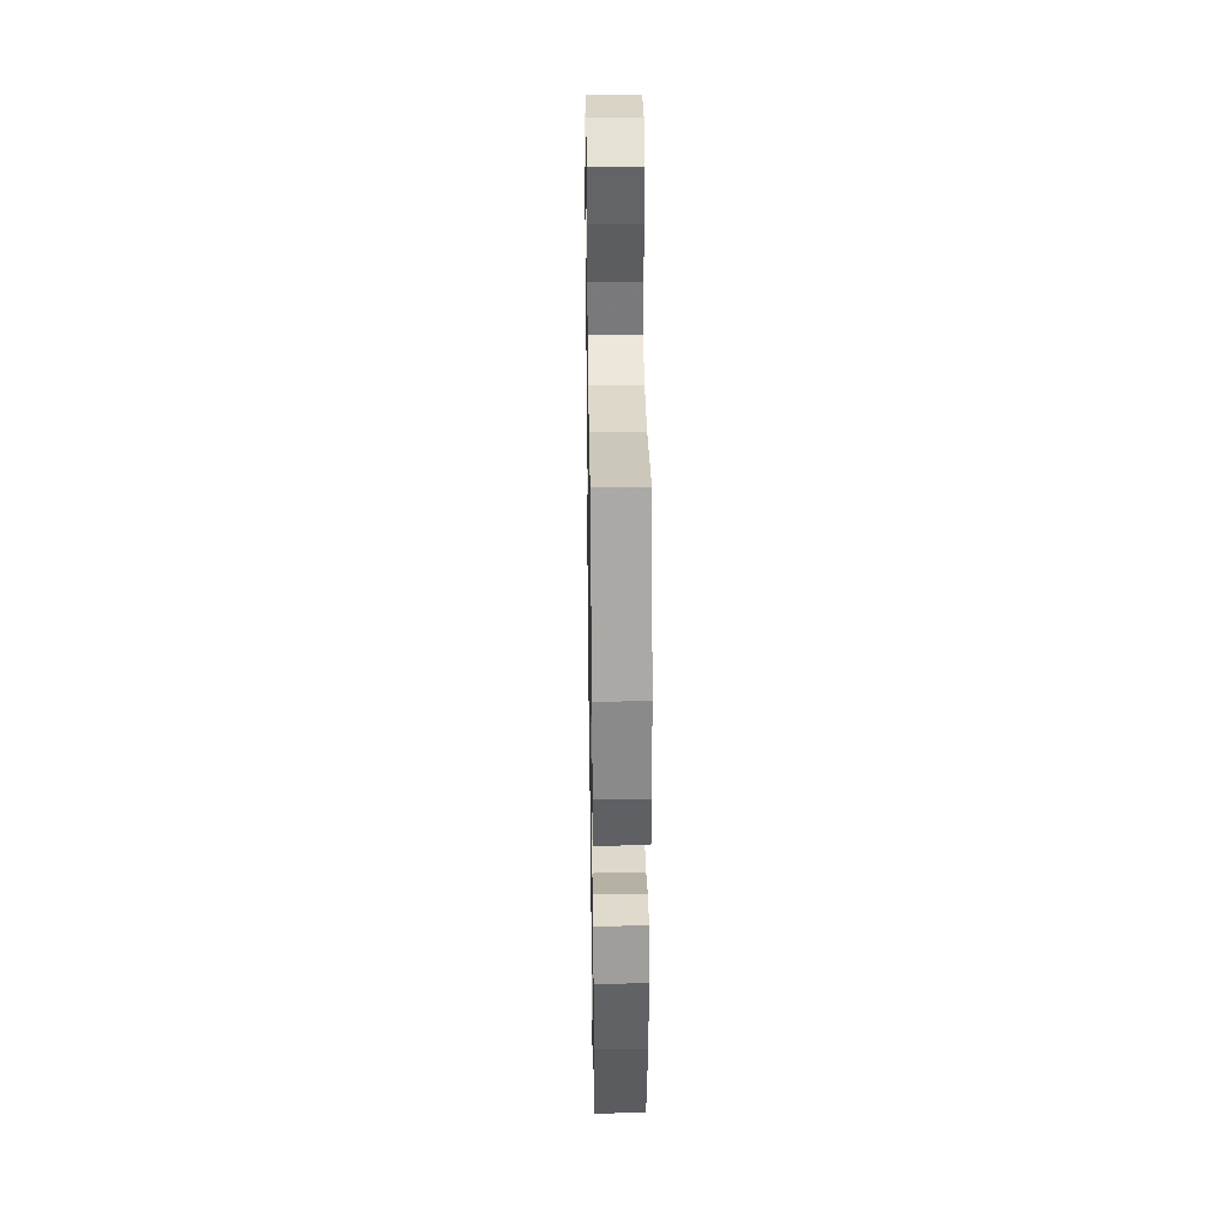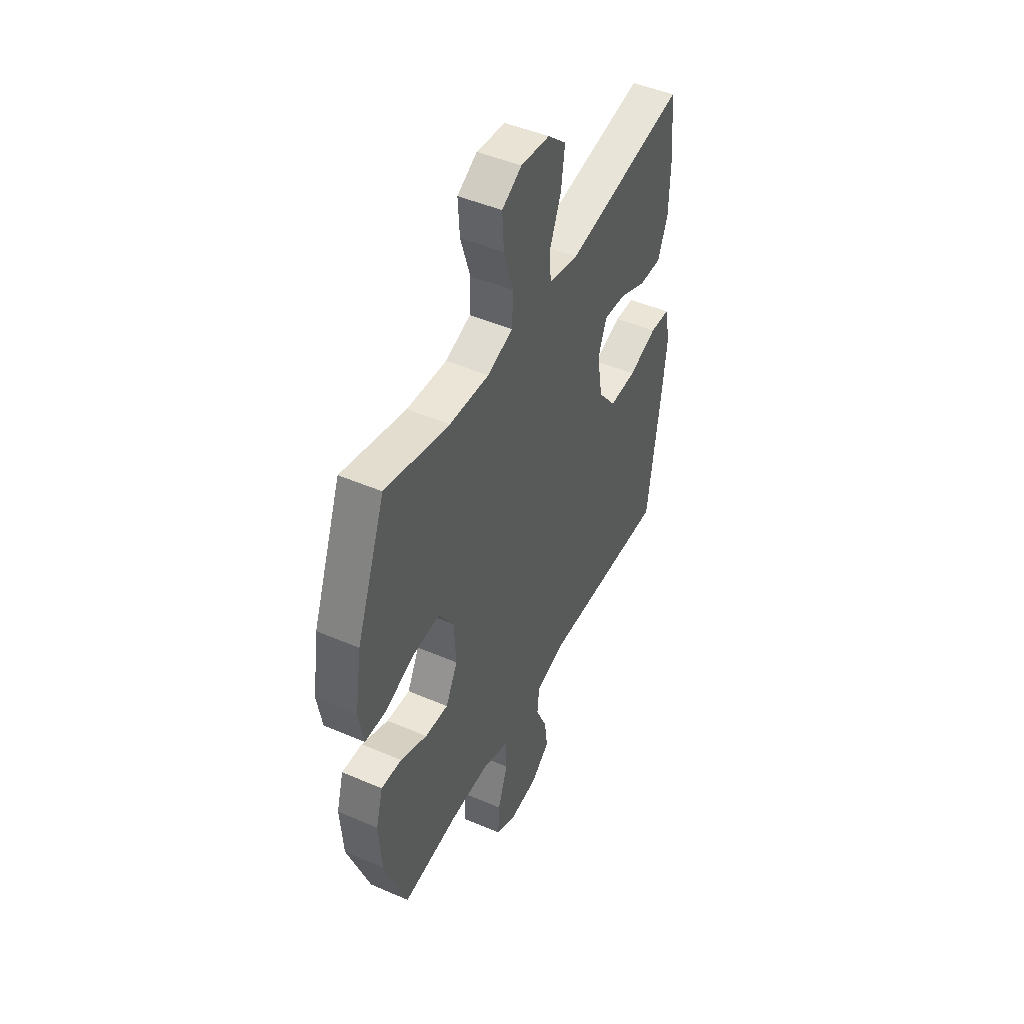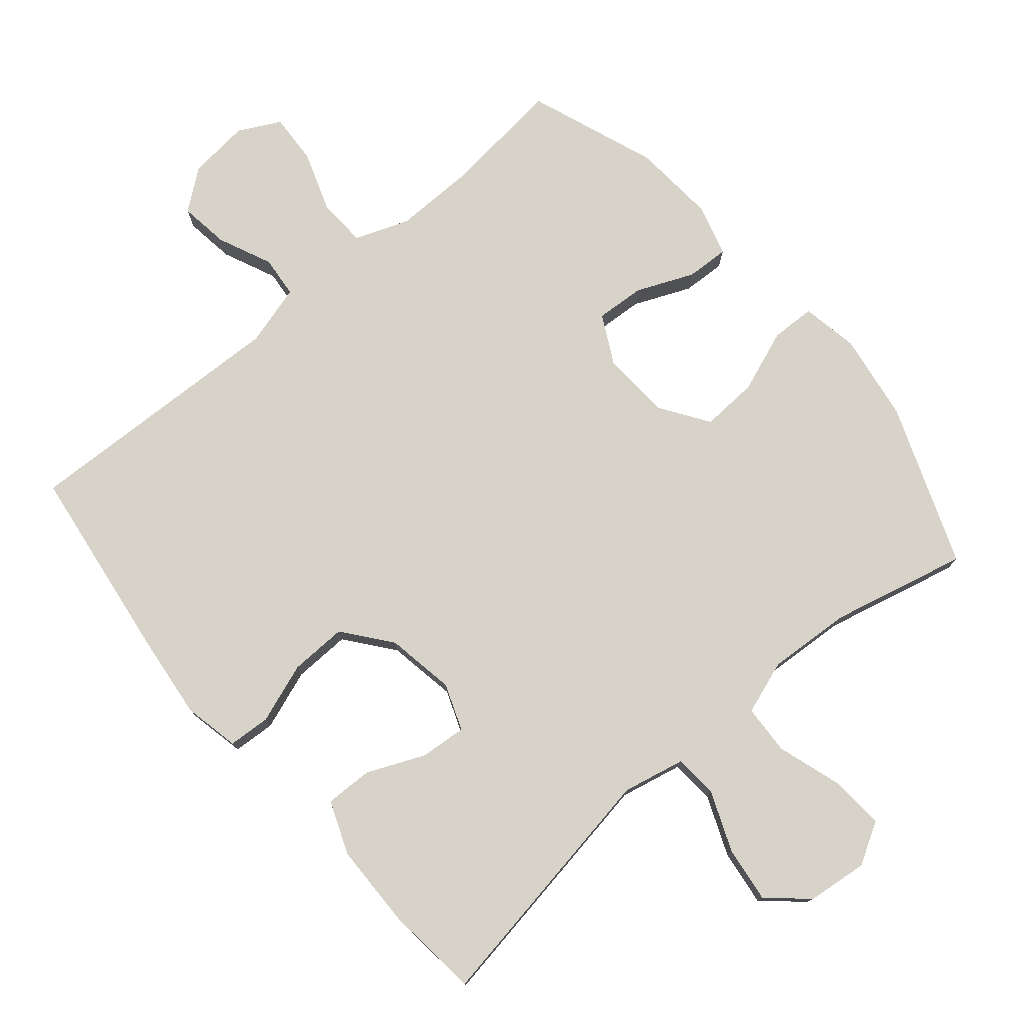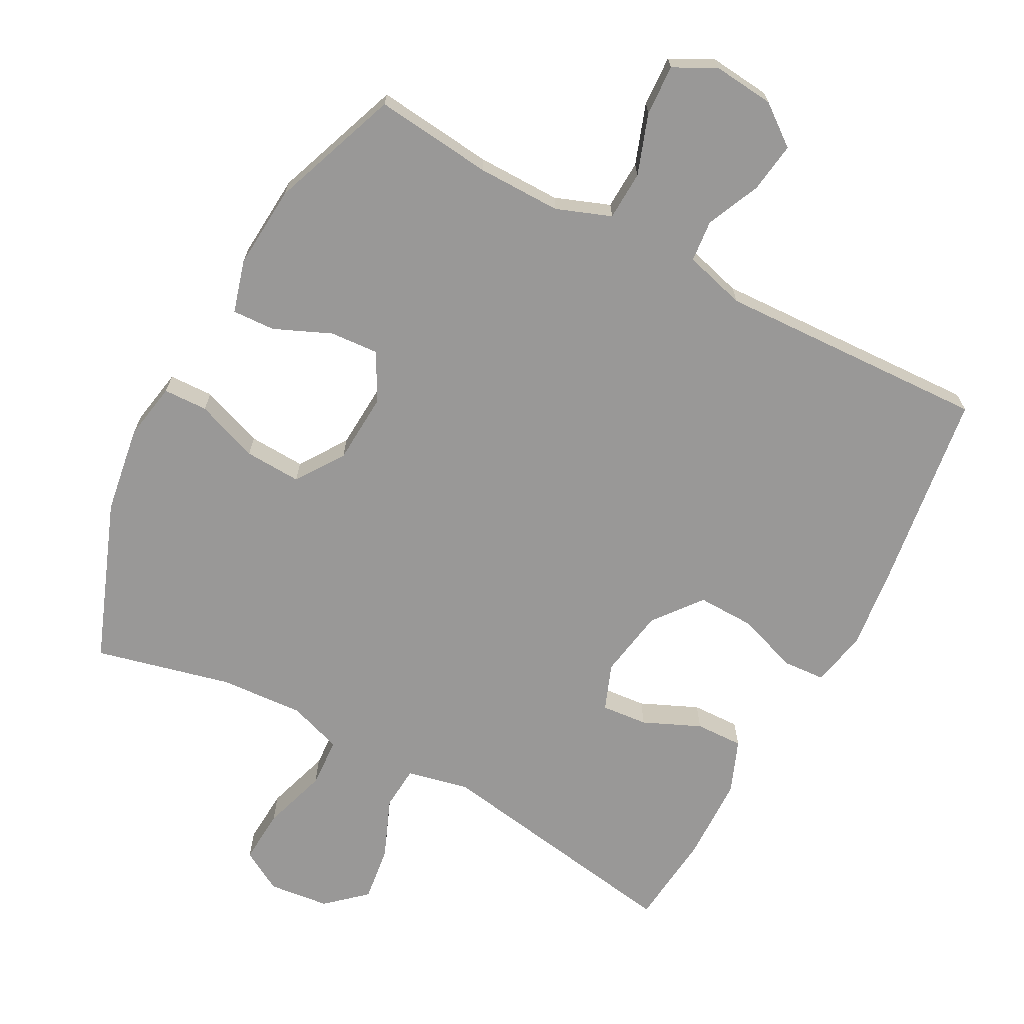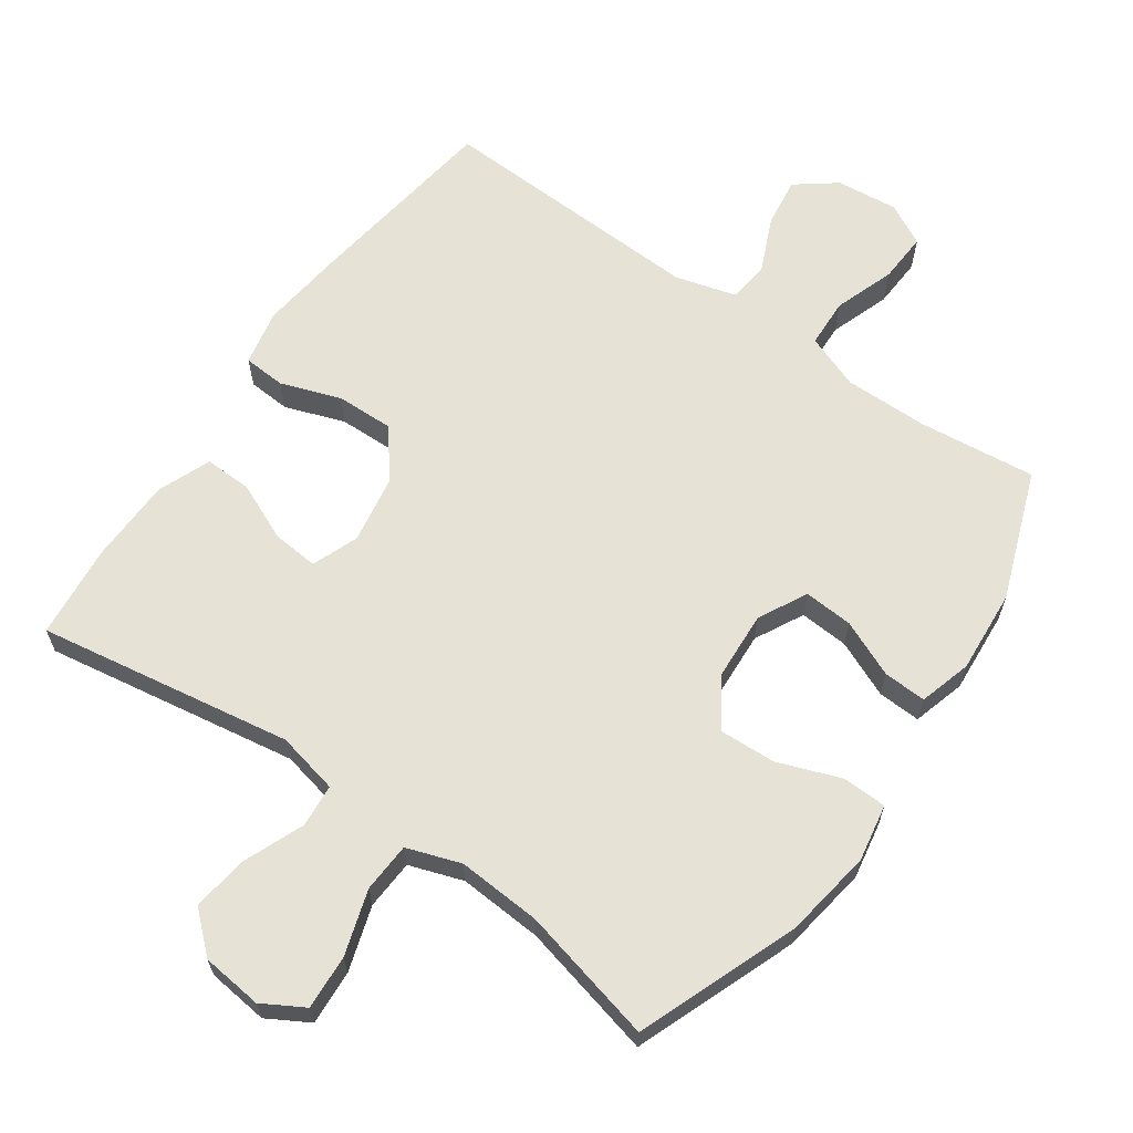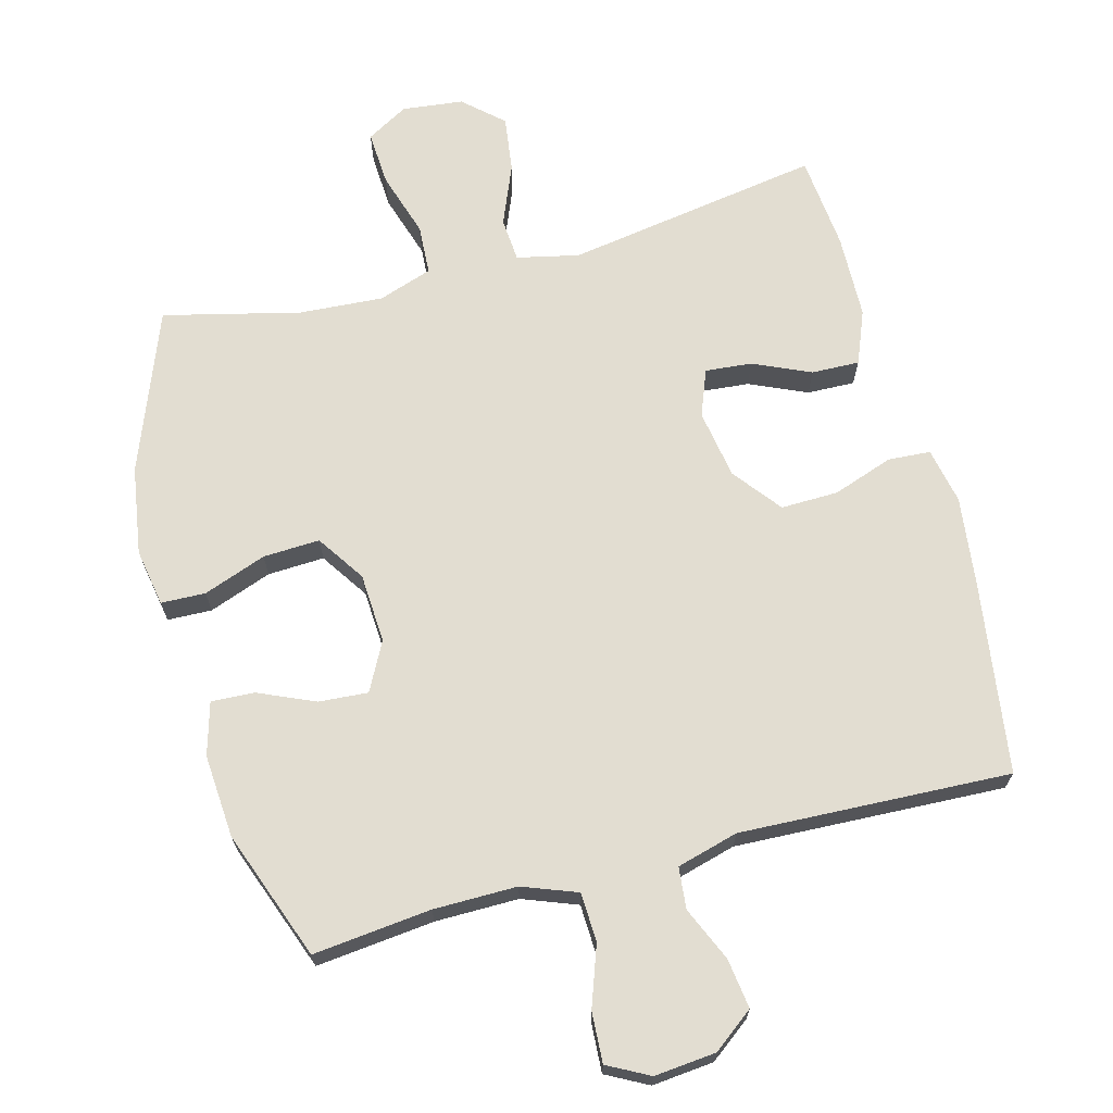
<metadata>
{"format":"obj","ext":"obj","renderer":"f3d","projection":"perspective","resolution":1024,"background":"white","views":[{"elev":35.3,"azim":89.1,"up":"+Z"},{"elev":46.9,"azim":116.1,"up":"+Z"},{"elev":77.0,"azim":-40.4,"up":"+Y"},{"elev":-68.7,"azim":151.9,"up":"+Y"},{"elev":64.0,"azim":35.0,"up":"+Y"},{"elev":68.4,"azim":165.2,"up":"+Y"}]}
</metadata>
<code>
v 0.5 0.07 -0.5
v 0.327 0.07 -0.481
v 0.205 0.07 -0.48
v 0.125 0.07 -0.51
v 0.122 0.07 -0.582
v 0.153 0.07 -0.67
v 0.157 0.07 -0.744
v 0.096 0.07 -0.776
v 0.006 0.07 -0.767
v -0.053 0.07 -0.722
v -0.043 0.07 -0.649
v -0.008 0.07 -0.57
v -0.014 0.07 -0.509
v -0.104 0.07 -0.484
v -0.5 0.07 -0.5
v -0.54 0.07 -0.215
v -0.555 0.07 -0.087
v -0.538 0.07 -0.005
v -0.476 0.07 -0.001
v -0.388 0.07 -0.032
v -0.304 0.07 -0.034
v -0.249 0.07 0.036
v -0.232 0.07 0.137
v -0.258 0.07 0.205
v -0.326 0.07 0.199
v -0.41 0.07 0.162
v -0.48 0.07 0.16
v -0.511 0.07 0.238
v -0.514 0.07 0.362
v -0.5 0.07 0.5
v -0.126 0.07 0.439
v -0.035 0.07 0.459
v -0.03 0.07 0.523
v -0.066 0.07 0.611
v -0.077 0.07 0.693
v -0.02 0.07 0.744
v 0.069 0.07 0.754
v 0.13 0.07 0.719
v 0.125 0.07 0.639
v 0.095 0.07 0.544
v 0.099 0.07 0.471
v 0.178 0.07 0.444
v 0.301 0.07 0.452
v 0.5 0.07 0.5
v 0.59 0.07 0.264
v 0.61 0.07 0.135
v 0.595 0.07 0.051
v 0.53 0.07 0.049
v 0.438 0.07 0.083
v 0.355 0.07 0.087
v 0.308 0.07 0.017
v 0.302 0.07 -0.085
v 0.339 0.07 -0.156
v 0.411 0.07 -0.151
v 0.494 0.07 -0.115
v 0.557 0.07 -0.112
v 0.579 0.07 -0.189
v 0.57 0.07 -0.311
v 0.5 0 -0.5
v 0.327 0 -0.481
v 0.205 0 -0.48
v 0.125 0 -0.51
v 0.122 0 -0.582
v 0.153 0 -0.67
v 0.157 0 -0.744
v 0.096 0 -0.776
v 0.006 0 -0.767
v -0.053 0 -0.722
v -0.043 0 -0.649
v -0.008 0 -0.57
v -0.014 0 -0.509
v -0.104 0 -0.484
v -0.5 0 -0.5
v -0.54 0 -0.215
v -0.555 0 -0.087
v -0.538 0 -0.005
v -0.476 0 -0.001
v -0.388 0 -0.032
v -0.304 0 -0.034
v -0.249 0 0.036
v -0.232 0 0.137
v -0.258 0 0.205
v -0.326 0 0.199
v -0.41 0 0.162
v -0.48 0 0.16
v -0.511 0 0.238
v -0.514 0 0.362
v -0.5 0 0.5
v -0.126 0 0.439
v -0.035 0 0.459
v -0.03 0 0.523
v -0.066 0 0.611
v -0.077 0 0.693
v -0.02 0 0.744
v 0.069 0 0.754
v 0.13 0 0.719
v 0.125 0 0.639
v 0.095 0 0.544
v 0.099 0 0.471
v 0.178 0 0.444
v 0.301 0 0.452
v 0.5 0 0.5
v 0.59 0 0.264
v 0.61 0 0.135
v 0.595 0 0.051
v 0.53 0 0.049
v 0.438 0 0.083
v 0.355 0 0.087
v 0.308 0 0.017
v 0.302 0 -0.085
v 0.339 0 -0.156
v 0.411 0 -0.151
v 0.494 0 -0.115
v 0.557 0 -0.112
v 0.579 0 -0.189
v 0.57 0 -0.311
f 58 1 2
f 57 58 2
f 56 57 2
f 55 56 2
f 54 55 2
f 53 54 2 3
f 52 53 3 4
f 51 52 4
f 47 48 49
f 46 47 49
f 45 46 49
f 44 45 49
f 43 44 49
f 42 43 49 50
f 41 42 50 51
f 38 39 40
f 37 38 40
f 36 37 40
f 35 36 40
f 34 35 40
f 33 34 40
f 32 33 40 41
f 41 51 4
f 32 41 4
f 31 32 4
f 29 30 31
f 28 29 31
f 27 28 31
f 26 27 31
f 25 26 31
f 18 19 20
f 17 18 20
f 16 17 20
f 15 16 20
f 14 15 20
f 13 14 20 21
f 10 11 12
f 9 10 12
f 8 9 12
f 7 8 12
f 6 7 12
f 5 6 12
f 5 12 13
f 13 21 22
f 5 13 22
f 4 5 22
f 24 25 31
f 23 24 31 4
f 4 22 23
f 60 59 116
f 60 116 115
f 60 115 114
f 60 114 113
f 60 113 112
f 61 60 112 111
f 62 61 111 110
f 62 110 109
f 107 106 105
f 107 105 104
f 107 104 103
f 107 103 102
f 107 102 101
f 108 107 101 100
f 109 108 100 99
f 98 97 96
f 98 96 95
f 98 95 94
f 98 94 93
f 98 93 92
f 98 92 91
f 99 98 91 90
f 62 109 99
f 62 99 90
f 62 90 89
f 89 88 87
f 89 87 86
f 89 86 85
f 89 85 84
f 89 84 83
f 78 77 76
f 78 76 75
f 78 75 74
f 78 74 73
f 78 73 72
f 79 78 72 71
f 70 69 68
f 70 68 67
f 70 67 66
f 70 66 65
f 70 65 64
f 70 64 63
f 71 70 63
f 80 79 71
f 80 71 63
f 80 63 62
f 89 83 82
f 62 89 82 81
f 81 80 62
f 1 59 60 2
f 2 60 61 3
f 3 61 62 4
f 4 62 63 5
f 5 63 64 6
f 6 64 65 7
f 7 65 66 8
f 8 66 67 9
f 9 67 68 10
f 10 68 69 11
f 11 69 70 12
f 12 70 71 13
f 13 71 72 14
f 14 72 73 15
f 15 73 74 16
f 16 74 75 17
f 17 75 76 18
f 18 76 77 19
f 19 77 78 20
f 20 78 79 21
f 21 79 80 22
f 22 80 81 23
f 23 81 82 24
f 24 82 83 25
f 25 83 84 26
f 26 84 85 27
f 27 85 86 28
f 28 86 87 29
f 29 87 88 30
f 30 88 89 31
f 31 89 90 32
f 32 90 91 33
f 33 91 92 34
f 34 92 93 35
f 35 93 94 36
f 36 94 95 37
f 37 95 96 38
f 38 96 97 39
f 39 97 98 40
f 40 98 99 41
f 41 99 100 42
f 42 100 101 43
f 43 101 102 44
f 44 102 103 45
f 45 103 104 46
f 46 104 105 47
f 47 105 106 48
f 48 106 107 49
f 49 107 108 50
f 50 108 109 51
f 51 109 110 52
f 52 110 111 53
f 53 111 112 54
f 54 112 113 55
f 55 113 114 56
f 56 114 115 57
f 57 115 116 58
f 58 116 59 1

</code>
